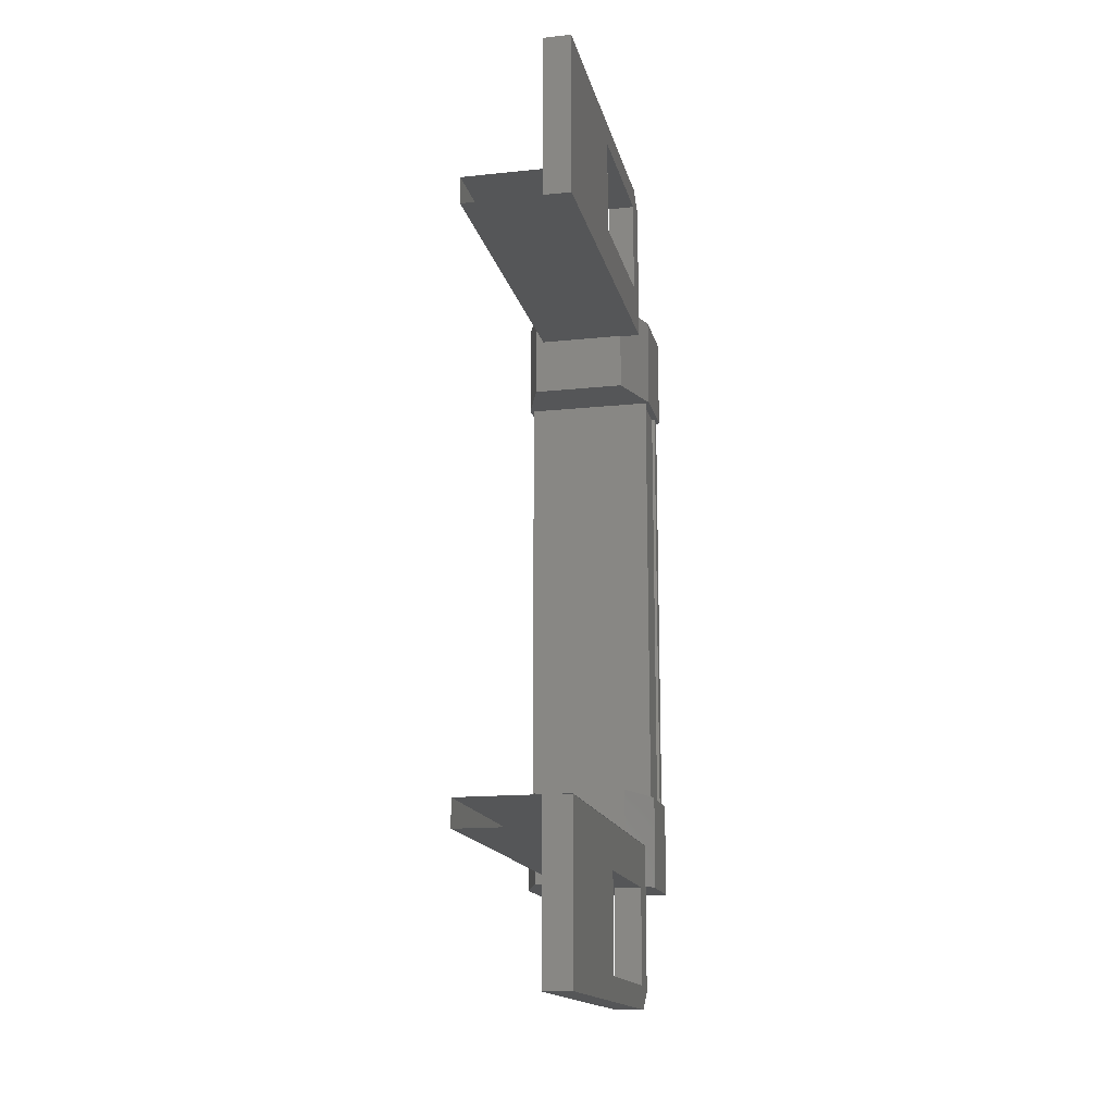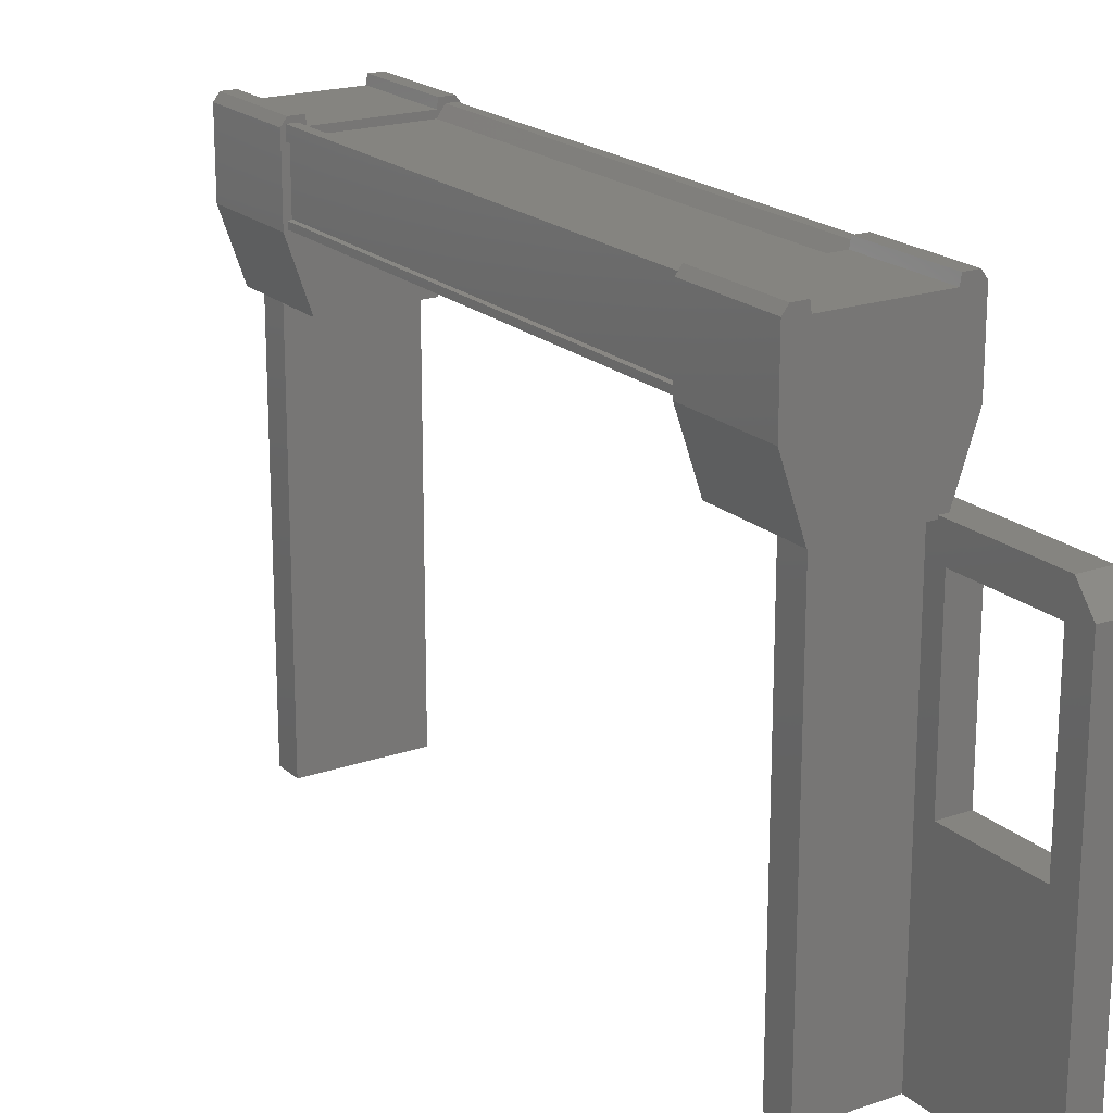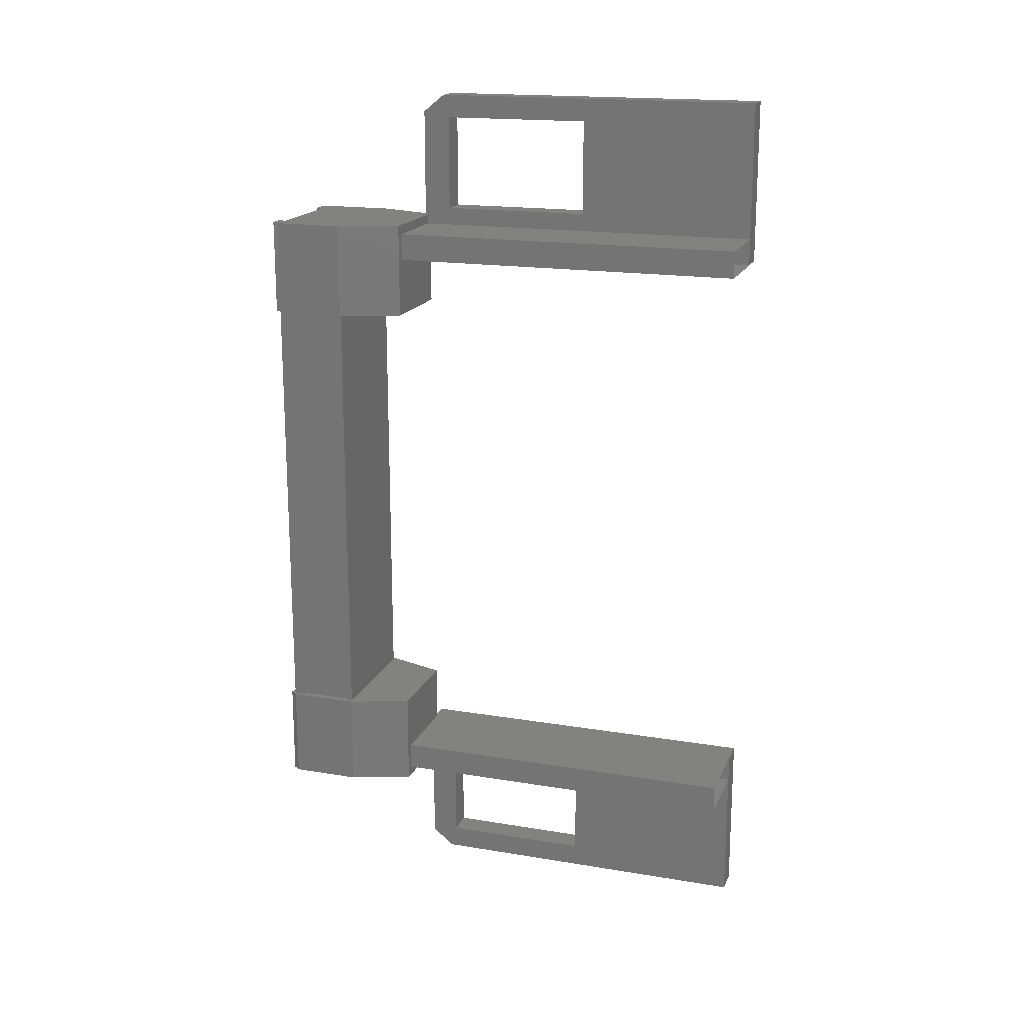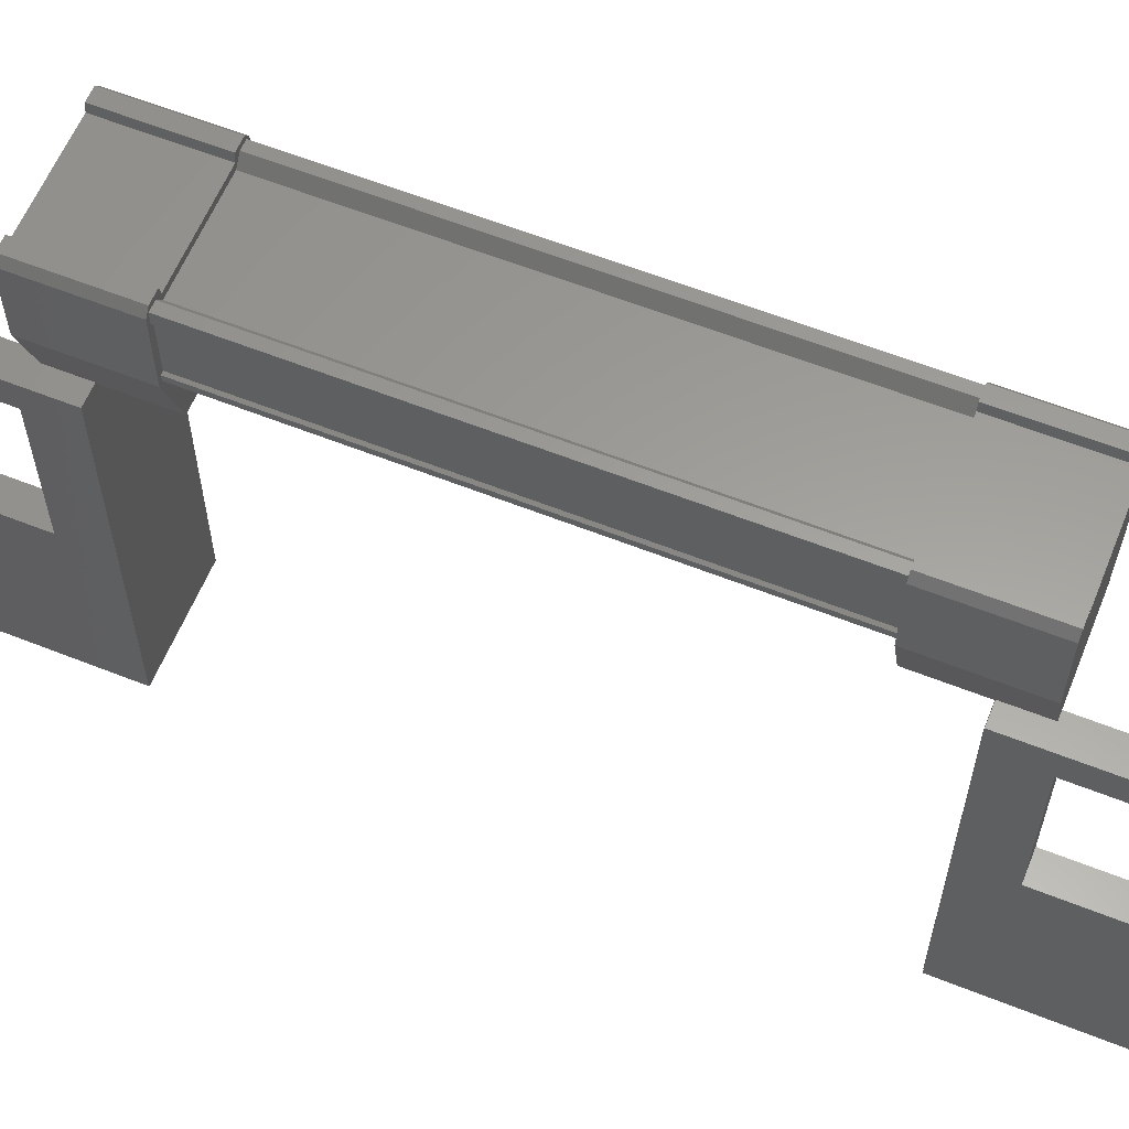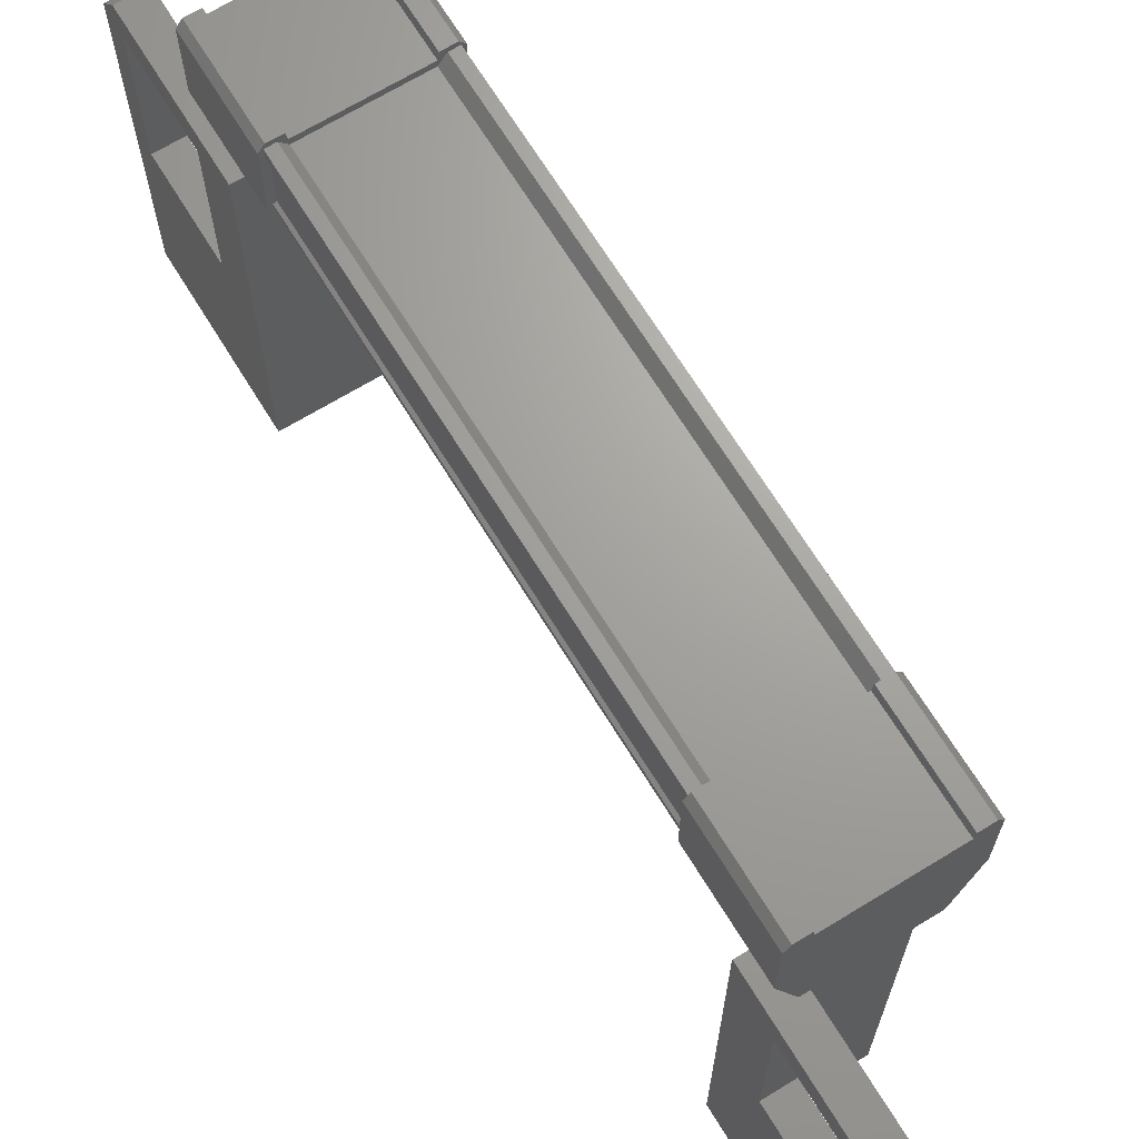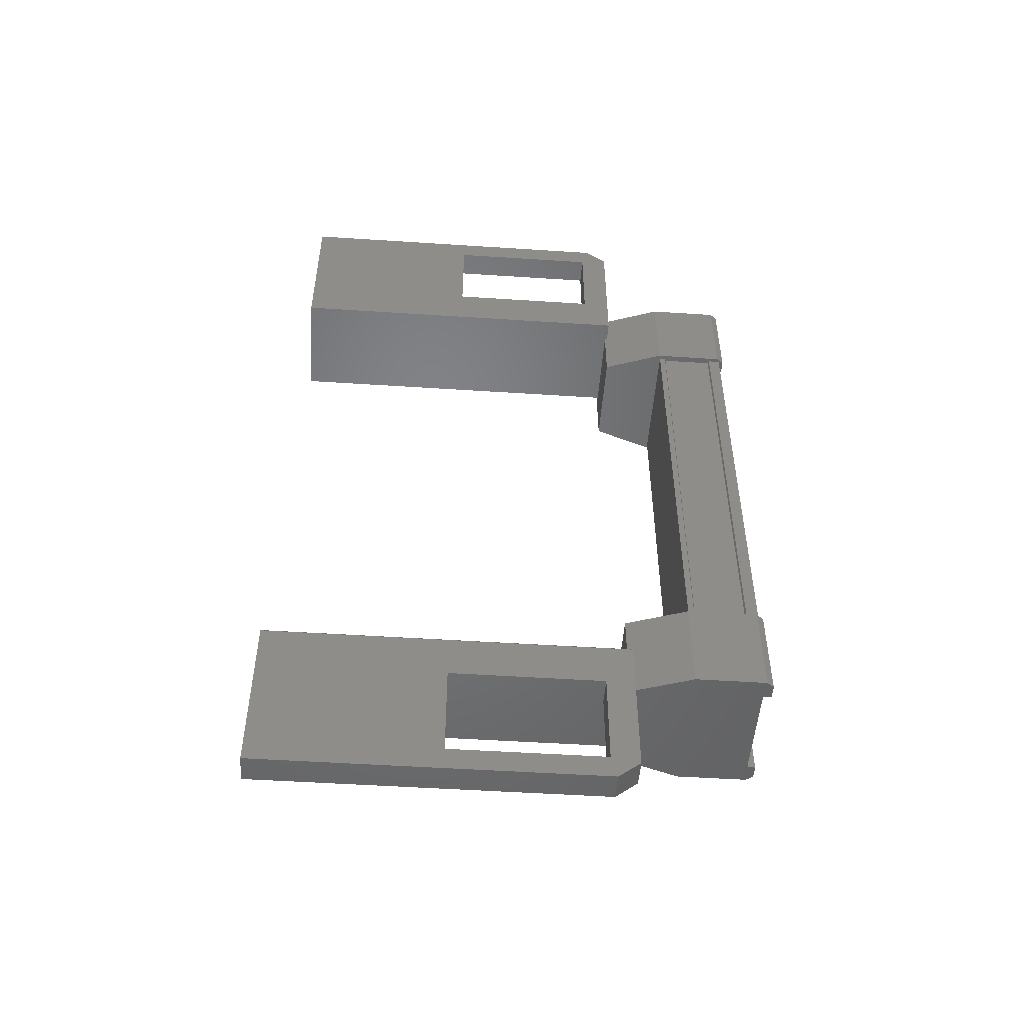
<metadata>
{"format":"stl","ext":"stl","renderer":"f3d","projection":"perspective","resolution":1024,"background":"white","views":[{"elev":-15.7,"azim":-167.6,"up":"+Y"},{"elev":19.8,"azim":147.3,"up":"+Z"},{"elev":17.7,"azim":108.1,"up":"+Y"},{"elev":60.5,"azim":-67.9,"up":"+Z"},{"elev":68.0,"azim":-31.5,"up":"+Z"},{"elev":-50.5,"azim":-94.1,"up":"+Y"}]}
</metadata>
<code>
# stl→obj: 134 verts, 210 faces
v 65.77 -80.38 -24.24
v 65.83 -81.54 -24.32
v 65.83 -80.38 -24.32
v 65.83 -81.54 -25.16
v 64.17 -72.52 -26.2
v 64.51 -72.52 -28.03
v 64.51 -72.52 -26.2
v 64.51 -72.24 -26.13
v 64.51 -83.1 -26.13
v 64.51 -82.82 -28.03
v 64.51 -82.82 -26.2
v 64.17 -82.82 -26.2
v 64.22 -80.64 -24.3
v 64.32 -80.64 -24.3
v 64.32 -74.7 -24.3
v 64.41 -74.7 -24.41
v 65.83 -73.8 -25.16
v 65.83 -74.96 -24.32
v 65.83 -74.96 -25.16
v 65.59 -74.96 -24.34
v 65.78 -80.64 -25.08
v 65.78 -74.7 -25.08
v 65.75 -80.64 -25.07
v 65.75 -74.7 -25.07
v 65.75 -74.7 -24.45
v 64.51 -82.37 -29.13
v 64.51 -83.1 -30.23
v 64.51 -81.1 -30.23
v 64.17 -81.1 -30.23
v 64.17 -81.1 -25.87
v 64.39 -81.54 -24.24
v 64.23 -80.38 -24.24
v 64.23 -81.54 -24.24
v 64.17 -80.38 -24.32
v 64.17 -81.54 -24.32
v 64.51 -74.24 -30.23
v 64.17 -74.24 -30.23
v 64.51 -72.24 -30.23
v 64.17 -72.24 -30.23
v 64.17 -72.24 -26.13
v 64.17 -82.89 -25.87
v 64.51 -82.89 -25.87
v 64.51 -81.1 -25.87
v 64.51 -81.64 -26.2
v 64.51 -81.64 -28.03
v 65.59 -80.64 -24.41
v 65.68 -80.64 -24.3
v 65.68 -74.7 -24.3
v 65.78 -80.64 -24.3
v 65.78 -74.7 -24.3
v 64.51 -73.7 -28.03
v 64.51 -73.7 -26.2
v 64.51 -74.24 -25.87
v 64.51 -72.45 -25.87
v 64.17 -72.45 -25.87
v 64.17 -73.8 -24.32
v 64.17 -74.96 -24.32
v 64.23 -73.8 -24.24
v 64.23 -74.96 -24.24
v 64.39 -73.8 -24.24
v 65.61 -74.96 -24.24
v 65.77 -74.96 -24.24
v 65.83 -73.8 -24.32
v 65.83 -80.38 -25.16
v 65.59 -80.38 -24.34
v 65.61 -80.38 -24.24
v 65.59 -74.7 -24.41
v 64.41 -80.64 -24.41
v 64.17 -81.64 -26.2
v 64.17 -81.64 -28.03
v 64.17 -83.1 -30.23
v 64.17 -83.1 -26.13
v 64.17 -74.24 -25.87
v 64.17 -73.7 -28.03
v 64.17 -72.52 -28.03
v 64.17 -81.09 -30.23
v 65.48 -81.09 -25.89
v 65.48 -81.09 -30.23
v 65.48 -81.42 -25.89
v 65.48 -81.42 -30.23
v 64.17 -81.42 -25.89
v 64.17 -81.42 -30.23
v 65.78 -74.7 -24.44
v 65.78 -80.64 -24.44
v 65.75 -80.64 -24.45
v 64.17 -73.92 -30.23
v 64.17 -73.92 -25.89
v 65.48 -73.92 -30.23
v 65.48 -73.92 -25.89
v 65.48 -74.25 -30.23
v 65.48 -74.25 -25.89
v 64.17 -74.25 -30.23
v 64.17 -74.25 -25.89
v 65.78 -80.64 -25.15
v 65.78 -74.7 -25.15
v 64.22 -80.64 -25.15
v 64.22 -74.7 -25.15
v 64.22 -80.64 -25.08
v 64.22 -74.7 -25.08
v 64.25 -80.64 -25.07
v 64.25 -74.7 -25.07
v 64.25 -80.64 -24.45
v 64.25 -74.7 -24.45
v 64.22 -80.64 -24.44
v 64.22 -74.7 -24.44
v 64.22 -74.7 -24.3
v 64.51 -72.97 -29.13
v 64.17 -73.7 -26.2
v 64.17 -82.82 -28.03
v 64.41 -81.54 -24.34
v 64.41 -80.38 -24.34
v 64.39 -80.38 -24.24
v 64.17 -80.38 -25.16
v 64.17 -81.54 -25.16
v 65.59 -81.54 -24.34
v 65.77 -81.54 -24.24
v 65.61 -81.54 -24.24
v 64.42 -80.38 -25.9
v 64.42 -81.54 -25.9
v 65.58 -81.54 -25.9
v 65.58 -80.38 -25.9
v 64.17 -73.8 -25.16
v 65.58 -73.8 -25.9
v 65.58 -74.96 -25.9
v 64.42 -74.96 -25.9
v 64.42 -73.8 -25.9
v 64.17 -74.96 -25.16
v 64.41 -74.96 -24.34
v 65.59 -73.8 -24.34
v 65.61 -73.8 -24.24
v 65.77 -73.8 -24.24
v 64.41 -73.8 -24.34
v 64.39 -74.96 -24.24
v 64.17 -81.09 -25.89
f 1 2 3
f 3 2 4
f 5 6 7
f 7 6 8
f 9 10 11
f 11 10 12
f 13 14 15
f 15 14 16
f 17 18 19
f 19 18 20
f 21 22 23
f 23 22 24
f 24 25 23
f 26 27 28
f 28 27 29
f 29 30 28
f 31 32 33
f 33 32 34
f 34 35 33
f 36 37 38
f 38 37 39
f 39 40 38
f 41 42 43
f 43 42 44
f 44 45 43
f 46 47 48
f 48 47 49
f 49 50 48
f 51 52 53
f 53 52 54
f 54 55 53
f 56 57 58
f 58 57 59
f 59 60 58
f 61 20 62
f 62 20 18
f 18 63 62
f 17 63 18
f 4 64 3
f 3 64 65
f 65 1 3
f 66 1 65
f 48 67 46
f 46 67 16
f 16 68 46
f 14 68 16
f 69 30 70
f 70 30 29
f 29 71 70
f 27 71 29
f 72 71 27
f 36 73 37
f 37 73 74
f 74 39 37
f 75 39 74
f 40 39 75
f 76 77 78
f 78 77 79
f 79 80 78
f 81 80 79
f 82 80 81
f 50 49 83
f 83 49 84
f 84 25 83
f 85 25 84
f 23 25 85
f 86 87 88
f 88 87 89
f 89 90 88
f 91 90 89
f 92 90 91
f 91 93 92
f 21 94 95
f 95 94 96
f 96 97 95
f 98 97 96
f 99 97 98
f 98 100 99
f 99 100 101
f 101 100 102
f 102 103 101
f 104 103 102
f 105 103 104
f 104 13 105
f 105 13 106
f 106 13 15
f 40 8 38
f 38 8 6
f 6 107 38
f 51 107 6
f 36 107 51
f 51 53 36
f 36 53 73
f 73 53 55
f 55 108 73
f 5 108 55
f 52 108 5
f 5 7 52
f 52 7 54
f 54 7 8
f 8 55 54
f 40 55 8
f 5 55 40
f 40 75 5
f 5 75 6
f 6 75 74
f 74 51 6
f 108 51 74
f 52 51 108
f 44 69 45
f 45 69 70
f 70 10 45
f 109 10 70
f 12 10 109
f 109 72 12
f 12 72 41
f 41 72 9
f 9 42 41
f 11 42 9
f 44 42 11
f 11 12 44
f 44 12 69
f 69 12 41
f 41 30 69
f 43 30 41
f 28 30 43
f 43 45 28
f 28 45 26
f 26 45 10
f 10 27 26
f 9 27 10
f 72 27 9
f 110 111 31
f 31 111 112
f 112 32 31
f 111 32 112
f 34 32 111
f 111 113 34
f 34 113 35
f 35 113 114
f 114 110 35
f 4 110 114
f 115 110 4
f 4 2 115
f 115 2 116
f 116 2 1
f 1 117 116
f 66 117 1
f 115 117 66
f 66 65 115
f 115 65 111
f 111 65 64
f 64 113 111
f 118 113 64
f 114 113 118
f 118 119 114
f 114 119 120
f 120 119 118
f 118 121 120
f 64 121 118
f 120 121 64
f 64 4 120
f 120 4 114
f 122 17 123
f 123 17 19
f 19 124 123
f 125 124 19
f 123 124 125
f 125 126 123
f 123 126 122
f 122 126 125
f 125 127 122
f 19 127 125
f 128 127 19
f 19 20 128
f 128 20 129
f 129 20 61
f 61 130 129
f 62 130 61
f 131 130 62
f 62 63 131
f 131 63 129
f 129 63 17
f 17 132 129
f 122 132 17
f 56 132 122
f 122 127 56
f 56 127 57
f 57 127 128
f 128 59 57
f 133 59 128
f 60 59 133
f 133 128 60
f 60 128 132
f 132 128 129
f 70 71 109
f 109 71 72
f 56 58 132
f 132 58 60
f 35 110 33
f 33 110 31
f 131 129 130
f 116 117 115
f 38 107 36
f 115 111 110
f 79 77 81
f 89 87 91
f 95 22 21
f 77 76 134
f 73 108 74

</code>
